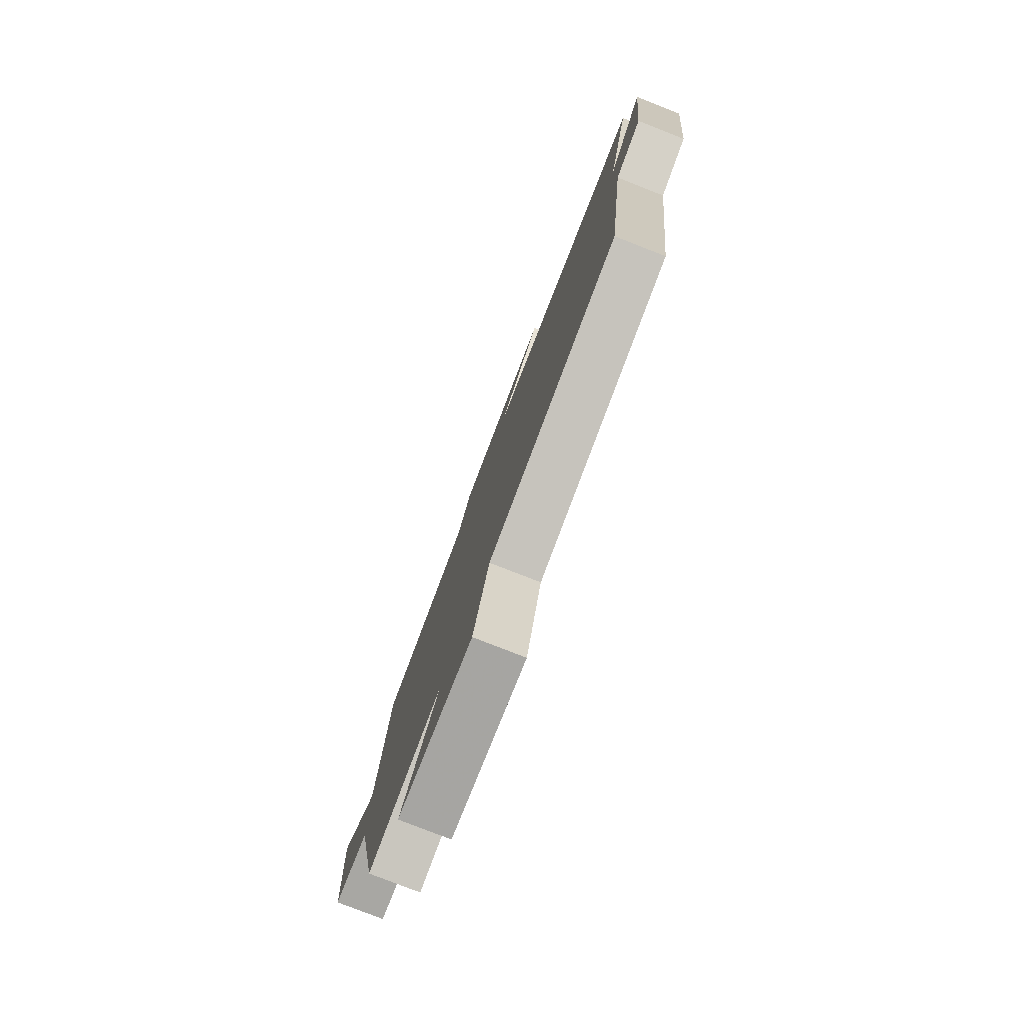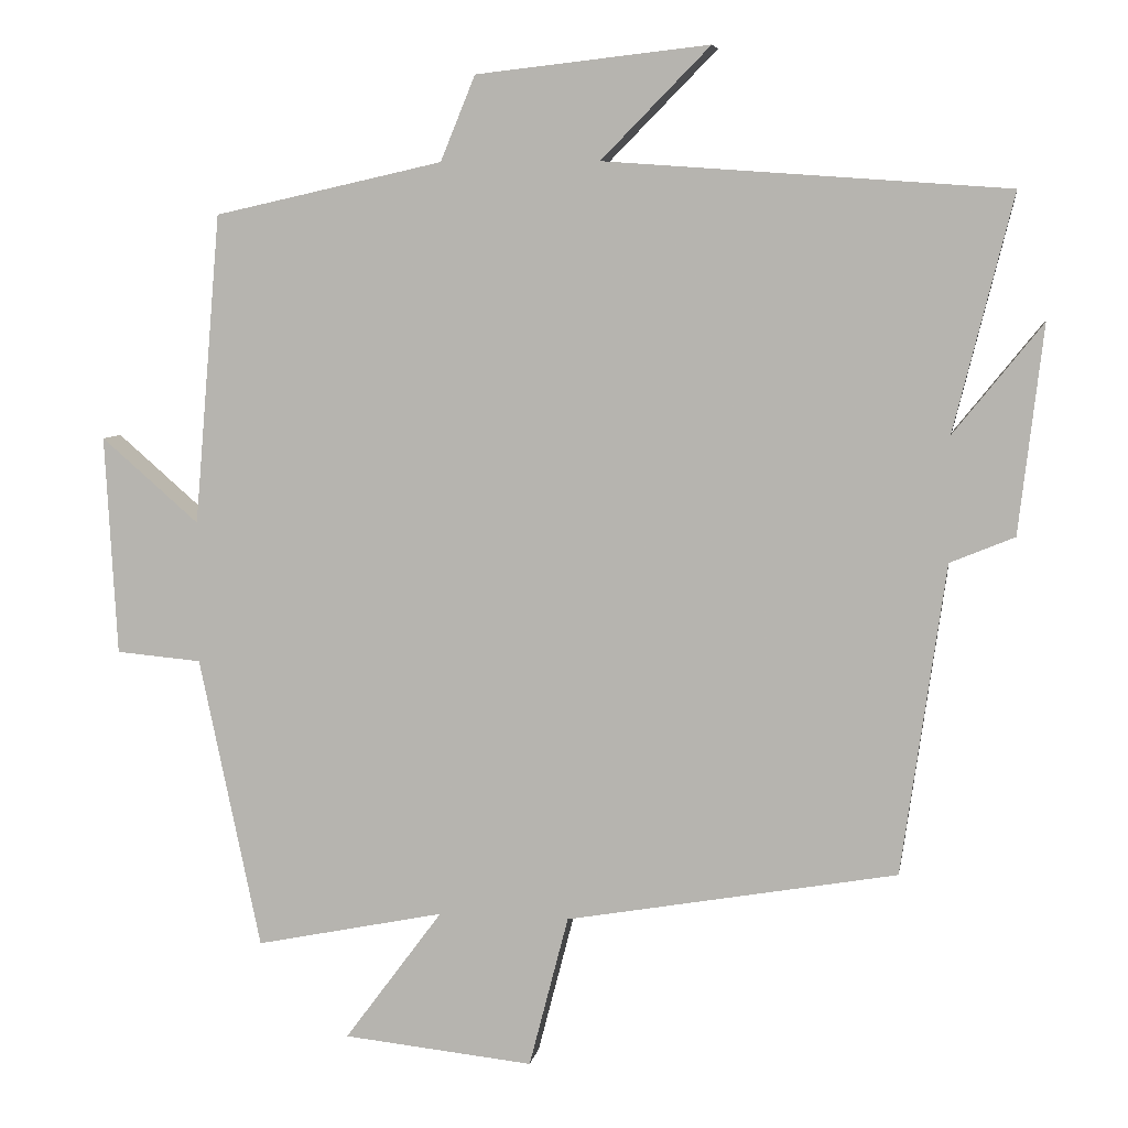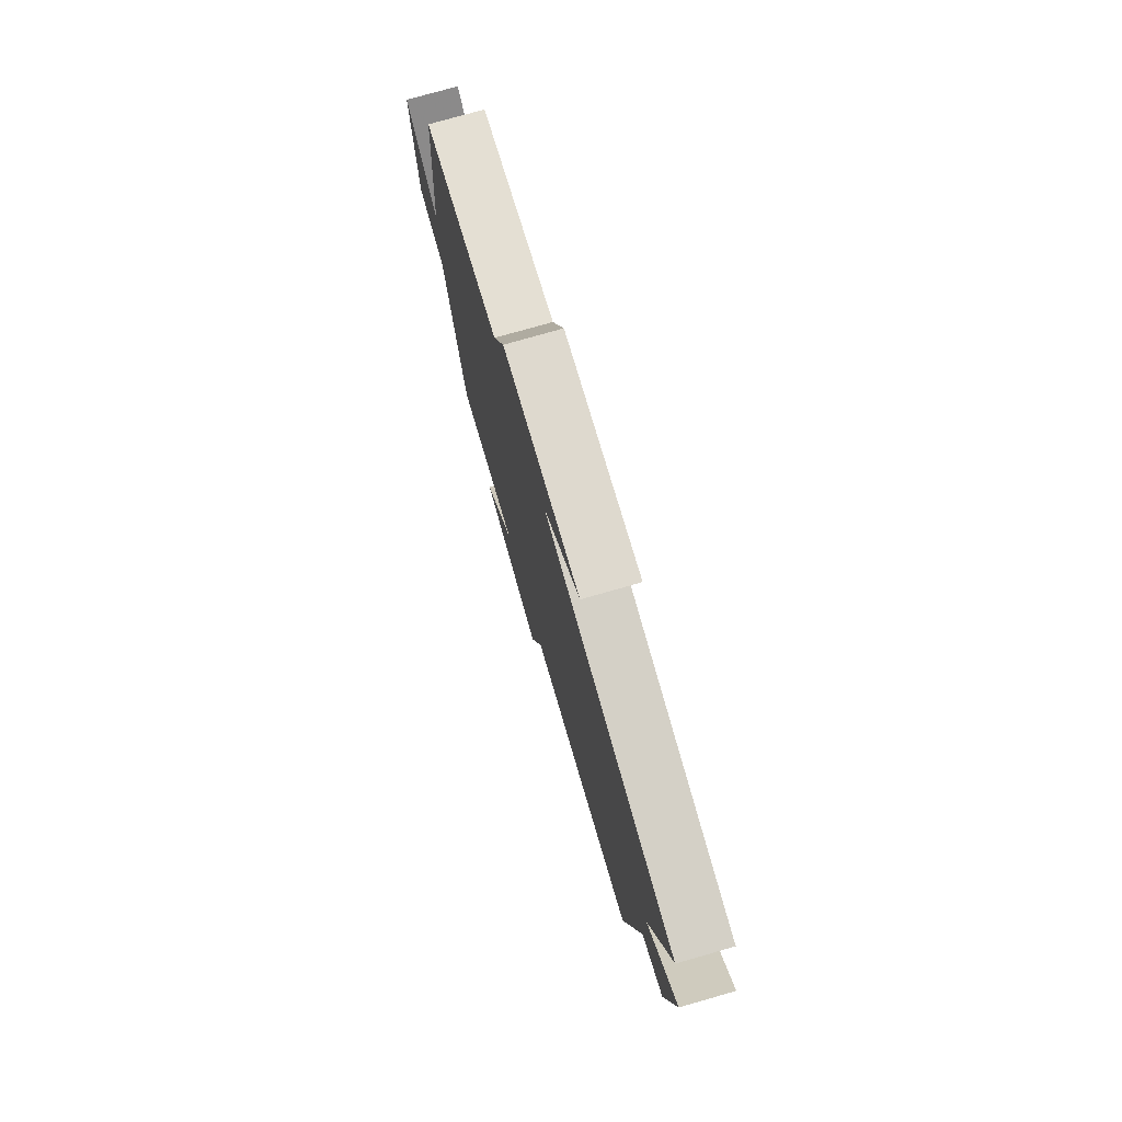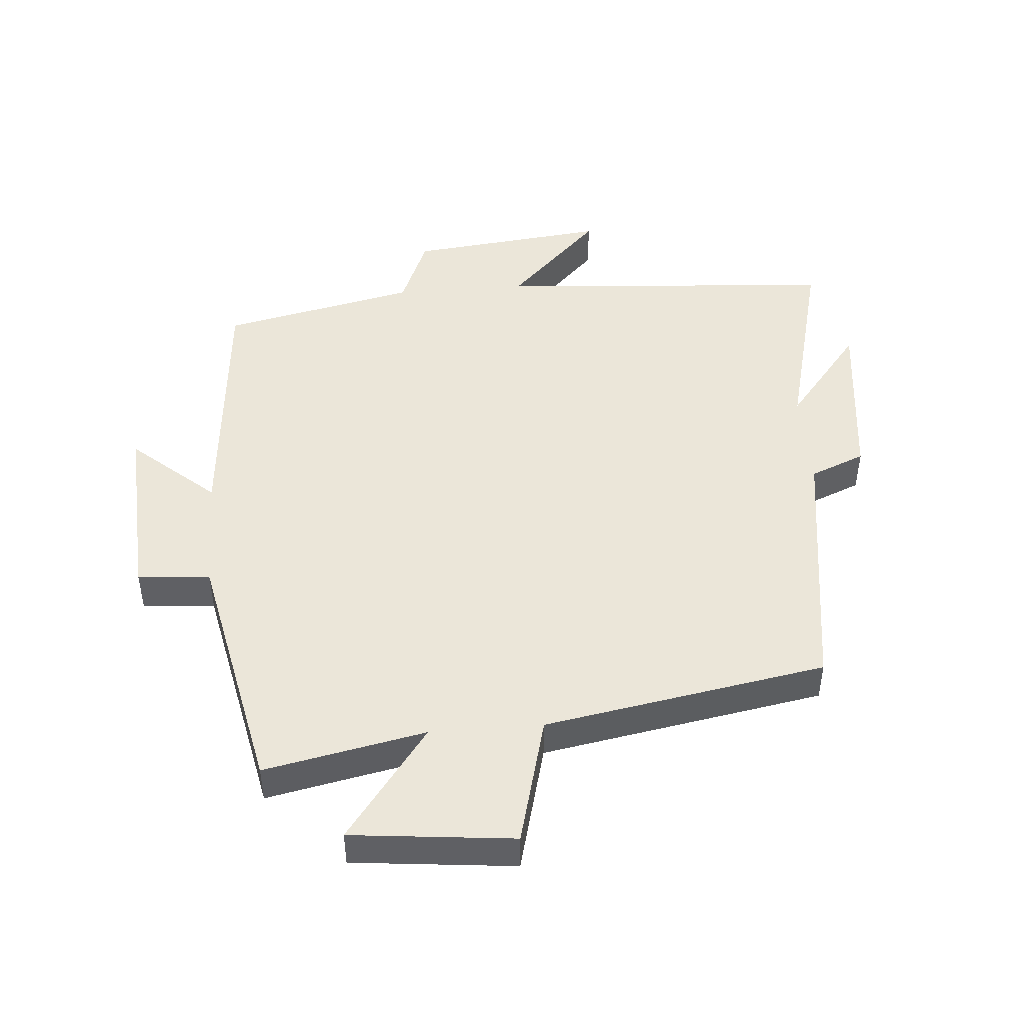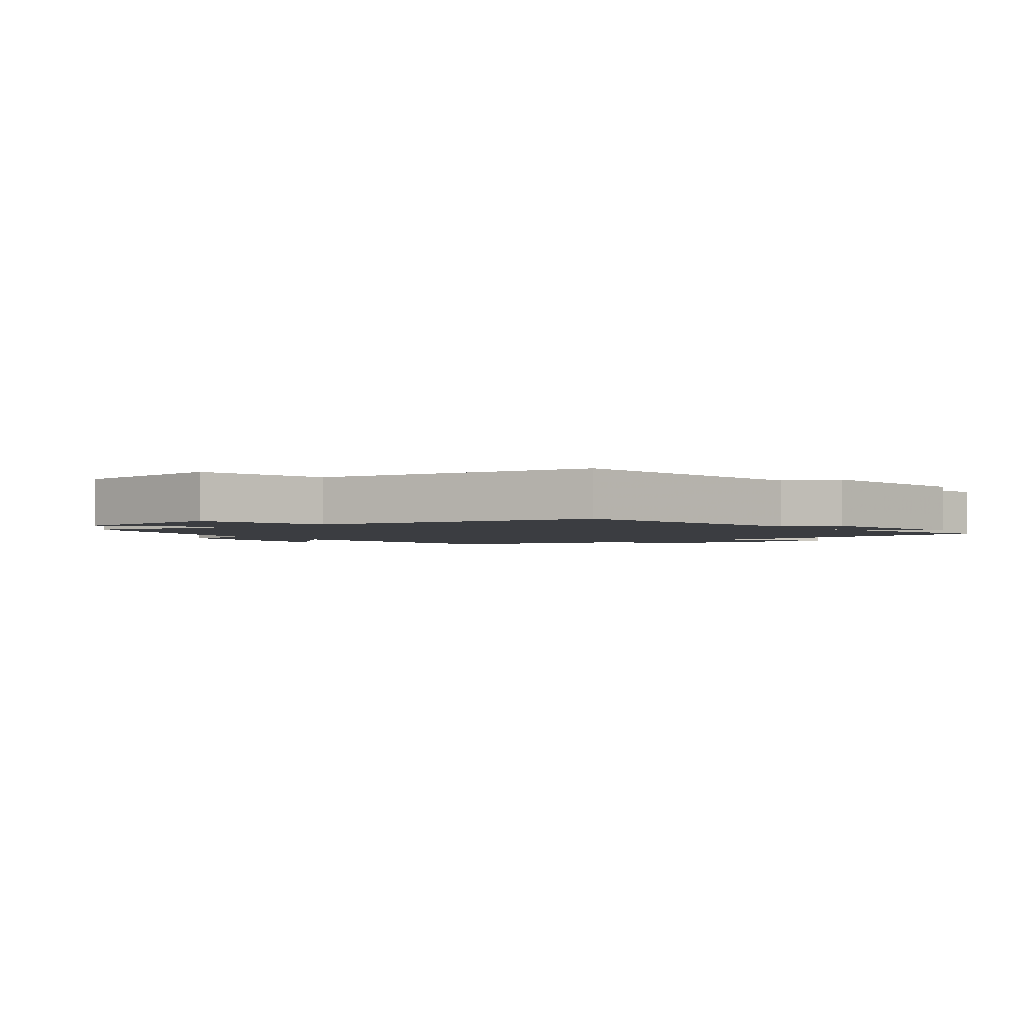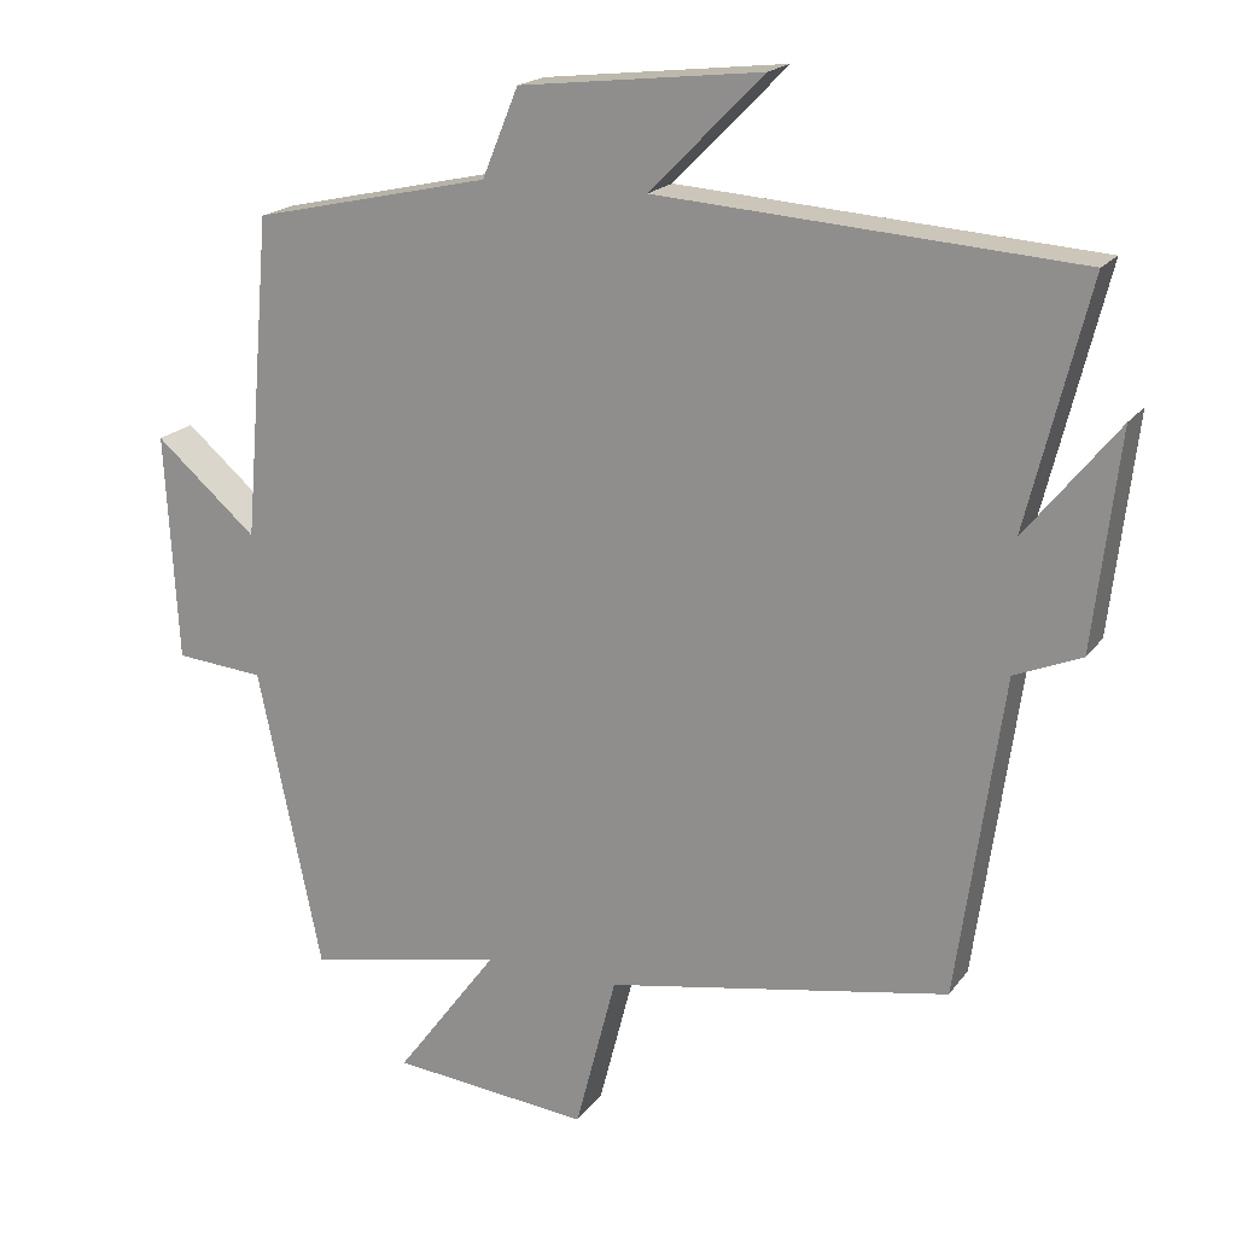
<metadata>
{"format":"obj","ext":"obj","renderer":"f3d","projection":"perspective","resolution":1024,"background":"white","views":[{"elev":-79.4,"azim":-111.3,"up":"+Z"},{"elev":6.4,"azim":-170.4,"up":"+Z"},{"elev":76.9,"azim":-105.9,"up":"+Z"},{"elev":46.8,"azim":175.5,"up":"+Y"},{"elev":-2.5,"azim":-142.3,"up":"+Y"},{"elev":18.8,"azim":-155.1,"up":"+Z"}]}
</metadata>
<code>
v -0.578 0.07 0.462
v -0.047 0.07 0.5
v -0.191 0.07 0.646
v 0.117 0.07 0.612
v 0.163 0.07 0.5
v 0.465 0.07 0.433
v 0.5 0.07 0.023
v 0.629 0.07 0.135
v 0.613 0.07 -0.155
v 0.5 0.07 -0.165
v 0.419 0.07 -0.551
v 0.169 0.07 -0.5
v 0.299 0.07 -0.675
v 0.047 0.07 -0.701
v -0.005 0.07 -0.5
v -0.442 0.07 -0.423
v -0.5 0.07 -0.013
v -0.585 0.07 0.022
v -0.617 0.07 0.296
v -0.5 0.07 0.151
v -0.578 0 0.462
v -0.047 0 0.5
v -0.191 0 0.646
v 0.117 0 0.612
v 0.163 0 0.5
v 0.465 0 0.433
v 0.5 0 0.023
v 0.629 0 0.135
v 0.613 0 -0.155
v 0.5 0 -0.165
v 0.419 0 -0.551
v 0.169 0 -0.5
v 0.299 0 -0.675
v 0.047 0 -0.701
v -0.005 0 -0.5
v -0.442 0 -0.423
v -0.5 0 -0.013
v -0.585 0 0.022
v -0.617 0 0.296
v -0.5 0 0.151
f 17 18 19 20
f 15 16 17 20
f 15 20 1 2
f 12 13 14 15
f 12 15 2
f 10 11 12 2
f 7 8 9 10
f 7 10 2
f 6 7 2
f 5 6 2
f 2 3 4 5
f 40 39 38 37
f 40 37 36 35
f 22 21 40 35
f 35 34 33 32
f 22 35 32
f 22 32 31 30
f 30 29 28 27
f 22 30 27
f 22 27 26
f 22 26 25
f 25 24 23 22
f 1 21 22 2
f 2 22 23 3
f 3 23 24 4
f 4 24 25 5
f 5 25 26 6
f 6 26 27 7
f 7 27 28 8
f 8 28 29 9
f 9 29 30 10
f 10 30 31 11
f 11 31 32 12
f 12 32 33 13
f 13 33 34 14
f 14 34 35 15
f 15 35 36 16
f 16 36 37 17
f 17 37 38 18
f 18 38 39 19
f 19 39 40 20
f 20 40 21 1

</code>
